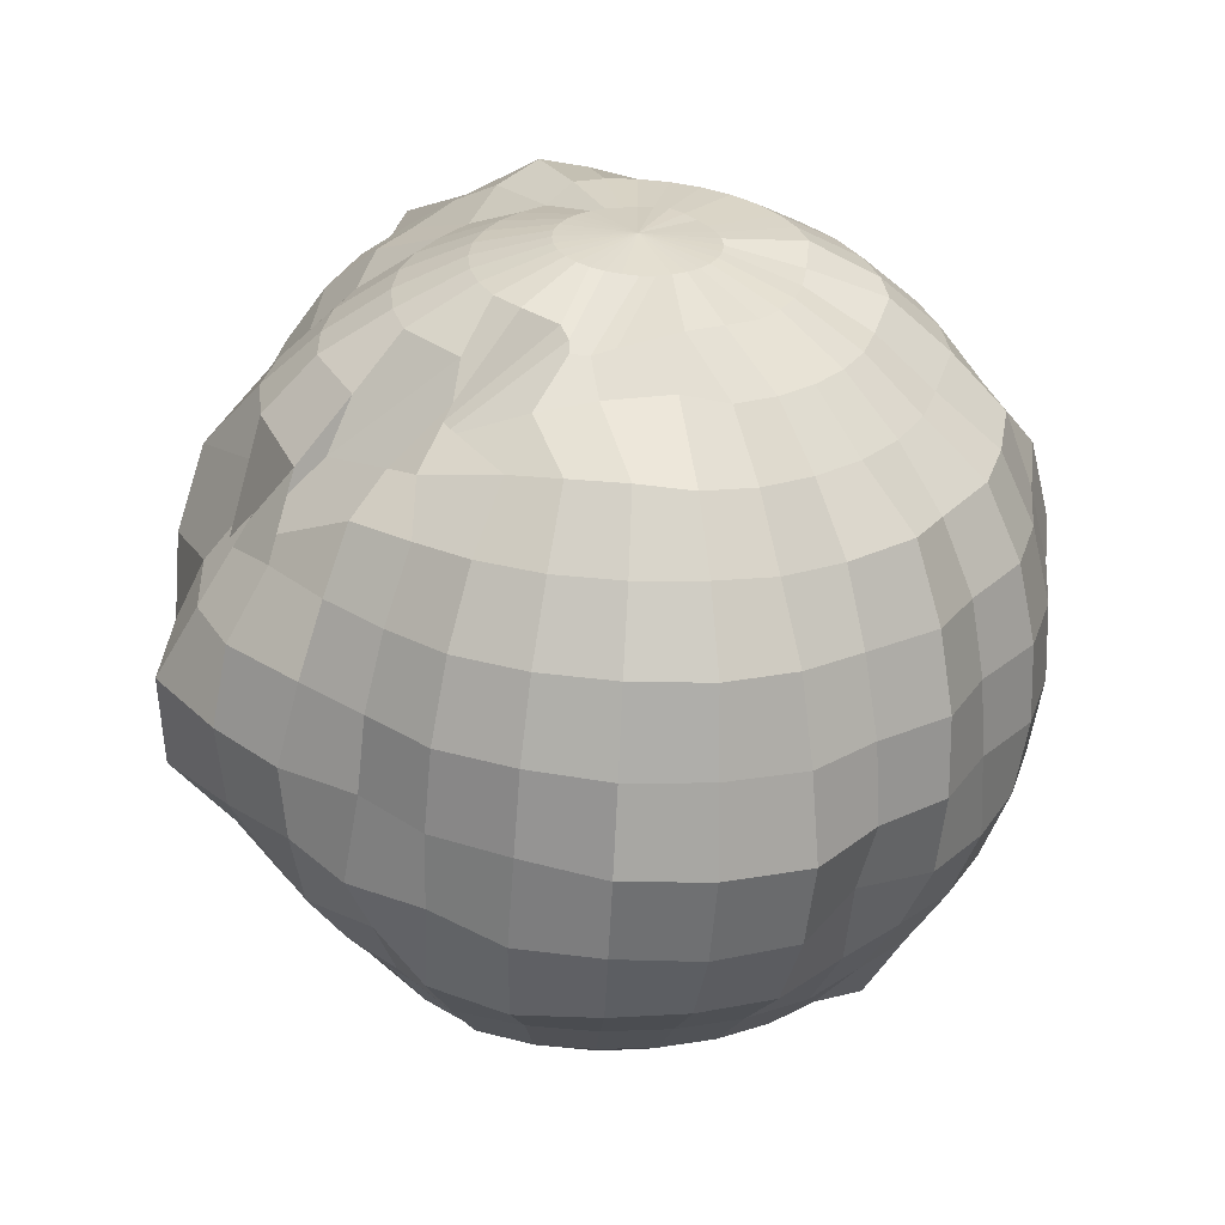
<metadata>
{"format":"obj","ext":"obj","renderer":"f3d","projection":"perspective","resolution":1024,"background":"white","views":[{"elev":-60.0,"azim":176.8,"up":"+Z"}]}
</metadata>
<code>
o Sphere
v 0.07629 0.8156 -0.4973
v 0.00241 0.5902 -0.8771
v 0.002977 0.2124 -1.067
v 0.001912 -0.003018 -1.115
v -0.000356 -0.2213 -1.094
v -0.001159 -0.5911 -0.8709
v 0.03736 0.9803 -0.1913
v 0.1453 0.8653 -0.3738
v 0.2196 0.7811 -0.5017
v 0.1458 0.7369 -0.7155
v 0.1717 0.5853 -0.8562
v 0.1945 0.4087 -0.9608
v 0.2084 0.2091 -1.025
v 0.2126 -0.000816 -1.049
v 0.2163 -0.2178 -1.074
v 0.204 -0.4413 -1.018
v 0.1701 -0.5935 -0.8576
v 0.1449 -0.7466 -0.7326
v 0.1134 -0.8733 -0.5722
v 0.07824 -0.9733 -0.3955
v 0.03964 -1.03 -0.2005
v 0.07466 0.9808 -0.1802
v 0.1472 0.8877 -0.3499
v 0.4219 0.6789 -0.4419
v 0.2713 0.7073 -0.6533
v 0.3307 0.5764 -0.7945
v 0.3724 0.4032 -0.8959
v 0.3989 0.2071 -0.9583
v 0.4056 0.000845 -0.9757
v 0.3992 -0.2073 -0.9604
v 0.3949 -0.4295 -0.9422
v 0.3381 -0.5955 -0.8139
v 0.2848 -0.7461 -0.6887
v 0.2234 -0.8732 -0.5391
v 0.154 -0.9742 -0.3729
v 0.07798 -1.03 -0.1888
v 0.1084 0.9808 -0.1622
v 0.1665 0.9116 -0.325
v 0.4142 0.6998 -0.4046
v 0.462 0.6414 -0.547
v 0.4619 0.5556 -0.6913
v 0.5134 0.3828 -0.7683
v 0.5486 0.1966 -0.8213
v 0.5584 0.000247 -0.8364
v 0.5835 -0.2087 -0.875
v 0.5238 -0.3903 -0.7856
v 0.4702 -0.5624 -0.7062
v 0.3952 -0.7117 -0.5915
v 0.3243 -0.8735 -0.4859
v 0.2239 -0.9752 -0.336
v 0.1132 -1.03 -0.1699
v 0.1379 0.9808 -0.1379
v 0.2554 0.9236 -0.2726
v 0.3941 0.7335 -0.3767
v 0.532 0.5939 -0.4318
v 0.6044 0.5379 -0.5796
v 0.6533 0.3827 -0.6533
v 0.7013 0.1987 -0.7026
v 0.7429 -0.001977 -0.7411
v 0.7207 -0.2021 -0.7221
v 0.6825 -0.3953 -0.6871
v 0.5948 -0.5625 -0.5944
v 0.5023 -0.7104 -0.5023
v 0.4127 -0.8744 -0.414
v 0.2854 -0.9762 -0.2861
v 0.1442 -1.03 -0.1444
v 0.1622 0.9808 -0.1084
v 0.3182 0.9239 -0.2126
v 0.3821 0.8202 -0.3214
v 0.6728 0.5675 -0.339
v 0.8762 0.3212 -0.3035
v 0.7887 0.3607 -0.477
v 0.8728 0.2115 -0.5784
v 0.9002 0.005554 -0.6024
v 0.8715 -0.2067 -0.5896
v 0.7729 -0.3858 -0.5165
v 0.696 -0.5594 -0.4652
v 0.5934 -0.7139 -0.3969
v 0.4655 -0.8381 -0.3112
v 0.3355 -0.9763 -0.2245
v 0.1698 -1.03 -0.1132
v 0 1 0
v 0.1802 0.9808 -0.07466
v 0.3536 0.9239 -0.1464
v 0.5133 0.8315 -0.2126
v 0.6211 0.6951 -0.2787
v 0.7464 0.5265 -0.3183
v 0.9015 0.2972 -0.2758
v 0.9612 0.187 -0.3772
v 1.052 0.02254 -0.4291
v 1.031 -0.211 -0.4221
v 0.8794 -0.4008 -0.367
v 0.7818 -0.5664 -0.3248
v 0.6617 -0.7166 -0.2745
v 0.5173 -0.8382 -0.2145
v 0.3722 -0.9751 -0.1539
v 0.1889 -1.03 -0.07774
v 0.1913 0.9808 -0.03806
v 0.3753 0.9239 -0.07466
v 0.5449 0.8315 -0.1084
v 0.712 0.7228 -0.1403
v 0.8371 0.5793 -0.1681
v 0.7866 0.483 -0.2498
v 0.9626 0.2279 -0.2295
v 1.031 0.05952 -0.2191
v 1.033 -0.2106 -0.1798
v 0.9773 -0.4141 -0.1906
v 0.8302 -0.5666 -0.1652
v 0.7013 -0.7156 -0.1397
v 0.55 -0.8396 -0.1094
v 0.3933 -0.9701 -0.0771
v 0.2007 -1.03 -0.03938
v 0.1951 0.9808 0
v 0.3827 0.9239 0
v 0.5556 0.8315 0
v 0.7154 0.7147 -0.000564
v 0.8551 0.5752 -0.003244
v 0.9878 0.4166 -0.008066
v 1.054 0.1637 0.01477
v 1.028 0.04933 -0.08797
v 1.012 -0.1423 -0.03256
v 0.9283 -0.3698 0.04266
v 0.8761 -0.5728 0.00361
v 0.7081 -0.7082 3.8e-05
v 0.5575 -0.8344 3.5e-05
v 0.3879 -0.9369 0.00031
v 0.2048 -1.03 0.00028
v 0.1913 0.9808 0.03806
v 0.3753 0.9239 0.07466
v 0.5449 0.8315 0.1084
v 0.697 0.7104 0.1378
v 0.8279 0.5667 0.1613
v 0.9345 0.3883 0.1835
v 1.012 0.2014 0.196
v 1.06 -0.04564 0.2153
v 1.018 -0.116 0.1157
v 1.012 -0.1351 0.04783
v 0.8718 -0.4863 0.1407
v 0.7159 -0.6975 0.1436
v 0.5449 -0.8315 0.1084
v 0.3753 -0.9239 0.07466
v 0.2009 -1.03 0.04
v 0.1802 0.9808 0.07466
v 0.3536 0.9239 0.1464
v 0.5133 0.8315 0.2126
v 0.6533 0.7071 0.2706
v 0.7718 0.5583 0.3208
v 0.8887 0.3987 0.3722
v 0.9507 0.2038 0.3928
v 0.9694 -0.001839 0.3889
v 0.9489 -0.2083 0.383
v 0.889 -0.3956 0.3553
v 0.8052 -0.5077 0.2986
v 0.6853 -0.6475 0.2868
v 0.5154 -0.8341 0.214
v 0.3536 -0.9239 0.1464
v 0.1892 -1.029 0.07836
v 0.1622 0.9808 0.1084
v 0.3182 0.9239 0.2126
v 0.4619 0.8315 0.3087
v 0.6165 0.7461 0.4225
v 0.7462 0.6014 0.5042
v 0.847 0.4227 0.5712
v 0.8858 0.2177 0.6007
v 0.8674 0.002943 0.5831
v 0.8209 -0.1945 0.5486
v 0.7686 -0.3859 0.5133
v 0.7078 -0.5766 0.4362
v 0.6044 -0.6955 0.4014
v 0.4644 -0.8345 0.3103
v 0.3182 -0.9239 0.2126
v 0.1682 -1.017 0.1124
v 0.1379 0.9808 0.1379
v 0.2706 0.9239 0.2706
v 0.3945 0.8358 0.3964
v 0.5373 0.7568 0.5387
v 0.6708 0.6243 0.6656
v 0.7762 0.4583 0.7763
v 0.8228 0.2263 0.8143
v 0.7713 -0.002096 0.7714
v 0.7224 -0.199 0.7248
v 0.6533 -0.3827 0.6533
v 0.5902 -0.5653 0.5841
v 0.5247 -0.7447 0.5058
v 0.4046 -0.8578 0.405
v 0.2706 -0.9239 0.2706
v 0.1394 -0.991 0.1394
v 0.1084 0.9808 0.1622
v 0.2129 0.9251 0.3184
v 0.3333 0.8939 0.507
v 0.4364 0.7889 0.658
v 0.5527 0.6586 0.8034
v 0.6685 0.4492 0.9867
v 0.6787 0.2356 1.008
v 0.6507 -0.009719 0.9532
v 0.576 -0.2037 0.8606
v 0.5365 -0.3904 0.8044
v 0.4842 -0.5857 0.7232
v 0.4115 -0.7426 0.6178
v 0.3235 -0.8732 0.4851
v 0.2127 -0.9242 0.3183
v 0.1085 -0.9814 0.1623
v 0.07466 0.9808 0.1802
v 0.1495 0.97 0.3641
v 0.2342 0.9378 0.5806
v 0.3033 0.8252 0.7524
v 0.387 0.6948 0.9549
v 0.5845 0.5172 1.227
v 0.5119 0.2448 1.149
v 0.441 -0.007379 1.066
v 0.3967 -0.2083 0.9587
v 0.3872 -0.4165 0.9313
v 0.3337 -0.5904 0.8087
v 0.2841 -0.7425 0.6859
v 0.2232 -0.873 0.5389
v 0.1502 -0.9476 0.3627
v 0.07466 -0.9808 0.1802
v 0.03806 0.9808 0.1913
v 0.07495 0.9721 0.3887
v 0.1113 0.9162 0.5993
v 0.1417 0.8061 0.783
v 0.1872 0.6599 0.9763
v 0.2381 0.4285 1.141
v 0.2401 0.2389 1.145
v 0.2158 -0.01221 1.09
v 0.2051 -0.2118 1.022
v 0.1976 -0.4166 0.9853
v 0.1703 -0.5901 0.8625
v 0.1449 -0.7425 0.7282
v 0.1138 -0.873 0.5721
v 0.07829 -0.9689 0.3936
v 0.03806 -0.9808 0.1913
v -0 0.982 0.1953
v -0.001912 0.9716 0.3975
v -0.004933 0.8868 0.5968
v -0.000731 0.7443 0.746
v -0.004268 0.6042 0.8953
v -0.01323 0.4334 1.053
v 0.005308 0.2084 1.082
v -0.000739 0.002376 1.046
v 0.003638 -0.2031 1.027
v -0.001669 -0.4113 0.9881
v -0.001156 -0.5853 0.8728
v -0 -0.7424 0.7424
v 2e-06 -0.873 0.5833
v -6e-06 -0.97 0.4018
v 3e-06 -0.9808 0.1951
v -0.03829 0.9867 0.1925
v -0.08055 0.9709 0.3912
v -0.1135 0.8555 0.5657
v -0.1431 0.7323 0.7223
v -0.1866 0.602 0.8811
v -0.2059 0.4177 0.9836
v -0.1941 0.2079 1.018
v -0.1964 -0.000921 1.019
v -0.1905 -0.1974 0.9722
v -0.1914 -0.4035 0.9504
v -0.1707 -0.5836 0.8559
v -0.1448 -0.7424 0.7281
v -0.1138 -0.873 0.5721
v -0.07839 -0.9699 0.394
v -0.03806 -0.9808 0.1913
v -0.07531 0.9894 0.1818
v -0.1549 0.9703 0.3702
v -0.2269 0.8736 0.5361
v -0.2905 0.7476 0.6886
v -0.3408 0.5873 0.8109
v -0.3741 0.3998 0.8899
v -0.3752 0.1951 0.9059
v -0.3824 6.6e-05 0.9232
v -0.3753 -0.1951 0.9061
v -0.371 -0.4016 0.895
v -0.3341 -0.5834 0.8067
v -0.2841 -0.7424 0.6859
v -0.2232 -0.873 0.5389
v -0.1535 -0.9685 0.3706
v -0.07465 -0.9807 0.1802
v -0.109 0.9862 0.1631
v -0.2232 0.9701 0.3341
v -0.3243 0.8732 0.4847
v -0.4132 0.7425 0.6166
v -0.4859 0.5831 0.7255
v -0.5392 0.4016 0.8065
v -0.5722 0.2049 0.8564
v -0.5555 3.8e-05 0.8313
v -0.5449 -0.1951 0.8155
v -0.5132 -0.3826 0.7681
v -0.4851 -0.5834 0.7259
v -0.4125 -0.7425 0.6174
v -0.3241 -0.873 0.485
v -0.2189 -0.951 0.3276
v -0.1084 -0.9807 0.1622
v -0.1381 0.9817 0.1381
v -0.2841 0.9701 0.2841
v -0.4125 0.873 0.4125
v -0.525 0.7424 0.525
v -0.6155 0.5846 0.6181
v -0.6834 0.4018 0.6884
v -0.7272 0.2033 0.7299
v -0.7074 -2.9e-05 0.7074
v -0.6936 -0.1951 0.6936
v -0.6601 -0.3867 0.6601
v -0.6164 -0.5824 0.6164
v -0.5251 -0.7425 0.5251
v -0.4125 -0.873 0.4125
v -0.2777 -0.9488 0.2783
v -0.1379 -0.9808 0.1379
v 3e-06 -1.05 -5e-06
v -0.1622 0.9808 0.1084
v -0.3341 0.9701 0.2232
v -0.485 0.873 0.3241
v -0.6173 0.7425 0.4125
v -0.7227 0.5873 0.4851
v -0.8413 0.4225 0.5684
v -0.8406 0.1996 0.5662
v -0.8326 -0.000109 0.5566
v -0.8153 -0.195 0.5448
v -0.8036 -0.4023 0.5389
v -0.7259 -0.5834 0.485
v -0.6173 -0.7425 0.4125
v -0.4851 -0.8731 0.3241
v -0.3328 -0.9682 0.2278
v -0.1633 -0.9874 0.1091
v -0.1802 0.9808 0.07466
v -0.3712 0.9701 0.1538
v -0.5389 0.873 0.2232
v -0.6859 0.7425 0.2841
v -0.8032 0.5881 0.3327
v -0.9364 0.4252 0.3896
v -0.9951 0.2131 0.417
v -0.97 1.1e-05 0.4018
v -0.9514 -0.2048 0.3941
v -0.854 -0.3829 0.3538
v -0.8015 -0.5817 0.3338
v -0.6859 -0.7424 0.2841
v -0.5389 -0.873 0.2232
v -0.3731 -0.9681 0.1592
v -0.1884 -1.025 0.07805
v -0.1913 0.9808 0.03806
v -0.394 0.9699 0.07838
v -0.5721 0.873 0.1138
v -0.7276 0.7429 0.1456
v -0.8526 0.5882 0.1712
v -0.9943 0.4258 0.1985
v -1.058 0.2146 0.2104
v -1.029 0.000133 0.2047
v -1.01 -0.2048 0.2009
v -0.9514 -0.4018 0.1893
v -0.8154 -0.5555 0.1622
v -0.7109 -0.7259 0.1425
v -0.5728 -0.8719 0.1175
v -0.3978 -0.9665 0.08793
v -0.2009 -1.03 0.03997
v -0.1951 0.9808 -0
v -0.3871 0.9346 -0
v -0.5833 0.8731 7.7e-05
v -0.7404 0.7443 0.002214
v -0.8864 0.5995 0.003793
v -0.9701 0.4018 1e-06
v -1.03 0.2048 -0
v -1.05 0 -0
v -1.03 -0.2048 1.2e-05
v -0.9701 -0.4018 6e-06
v -0.8693 -0.5807 0.000164
v -0.707 -0.707 -9e-06
v -0.5883 -0.8734 0.00944
v -0.4229 -1.011 0.0116
v -0.2048 -1.03 2e-06
v -0.1913 0.9808 -0.03806
v -0.3753 0.9239 -0.07466
v -0.5451 0.8317 -0.1084
v -0.6946 0.7082 -0.1382
v -0.8562 0.5834 -0.1702
v -0.9515 0.4018 -0.1891
v -1.01 0.2048 -0.2008
v -1.03 2.7e-05 -0.2048
v -1.01 -0.2048 -0.2009
v -0.9514 -0.4018 -0.1892
v -0.8576 -0.5817 -0.1687
v -0.7083 -0.7197 -0.1389
v -0.5741 -0.8757 -0.1135
v -0.4075 -1 -0.07878
v -0.2009 -1.03 -0.03996
v -0.1802 0.9808 -0.07466
v -0.3536 0.9239 -0.1464
v -0.5133 0.8315 -0.2126
v -0.6544 0.7083 -0.271
v -0.8066 0.5836 -0.3336
v -0.8988 0.4027 -0.3718
v -0.9515 0.2045 -0.394
v -0.9701 0.000199 -0.4017
v -0.9523 -0.205 -0.3941
v -0.8962 -0.402 -0.3711
v -0.8094 -0.5794 -0.3334
v -0.7234 -0.7731 -0.2952
v -0.5389 -0.873 -0.2232
v -0.3716 -0.9711 -0.1539
v -0.1893 -1.03 -0.07839
v -0.1622 0.9808 -0.1084
v -0.3182 0.9239 -0.2126
v -0.4619 0.8315 -0.3087
v -0.5879 0.7071 -0.3928
v -0.6956 0.559 -0.4648
v -0.7766 0.3868 -0.5189
v -0.8184 0.1958 -0.5468
v -0.8411 0.000123 -0.5619
v -0.8603 -0.2058 -0.5742
v -0.8076 -0.4012 -0.5378
v -0.73 -0.5779 -0.4845
v -0.6495 -0.7732 -0.4321
v -0.485 -0.873 -0.3241
v -0.3341 -0.9701 -0.2232
v -0.1703 -1.03 -0.1138
v -0.1379 0.9808 -0.1379
v -0.2706 0.9239 -0.2706
v -0.3928 0.8315 -0.3928
v -0.5 0.7071 -0.5
v -0.6216 0.5877 -0.6208
v -0.6884 0.4025 -0.6865
v -0.7301 0.2054 -0.726
v -0.7449 0.00016 -0.7401
v -0.7355 -0.2059 -0.731
v -0.6816 -0.3952 -0.6759
v -0.6093 -0.5758 -0.6093
v -0.525 -0.7425 -0.525
v -0.4125 -0.873 -0.4125
v -0.2841 -0.9701 -0.2841
v -0.1448 -1.03 -0.1448
v -0.1084 0.9808 -0.1622
v -0.1903 0.9354 -0.337
v -0.3087 0.8315 -0.4619
v -0.3928 0.7071 -0.5879
v -0.4676 0.5625 -0.6997
v -0.5187 0.3866 -0.776
v -0.5583 0.1994 -0.8337
v -0.5793 -0.000305 -0.8633
v -0.55 -0.1969 -0.8229
v -0.5431 -0.4045 -0.8033
v -0.4861 -0.5846 -0.7241
v -0.4125 -0.7425 -0.6173
v -0.3241 -0.873 -0.485
v -0.2232 -0.9701 -0.3341
v -0.1138 -1.03 -0.1703
v -0.07461 0.9808 -0.1802
v -0.102 0.9351 -0.3775
v -0.209 0.8328 -0.5145
v -0.2706 0.7071 -0.6533
v -0.3217 0.5618 -0.7765
v -0.3745 0.4047 -0.8983
v -0.4096 0.2089 -0.9782
v -0.4366 -0.002398 -1.031
v -0.4263 -0.2223 -1.005
v -0.3935 -0.4288 -0.9324
v -0.3349 -0.5875 -0.8034
v -0.2841 -0.7425 -0.6859
v -0.2233 -0.873 -0.5389
v -0.1539 -0.9701 -0.3712
v -0.07847 -1.03 -0.1892
v -0.03888 0.9802 -0.1913
v 0.04329 0.8866 -0.3788
v -0.09226 0.8454 -0.5062
v -0.139 0.7165 -0.7017
v -0.1694 0.5875 -0.8552
v -0.1962 0.4224 -0.99
v -0.2083 0.2092 -1.041
v -0.2218 -0.003177 -1.1
v -0.2177 -0.2248 -1.082
v -0.1999 -0.4326 -0.9952
v -0.1703 -0.589 -0.8526
v -0.145 -0.7426 -0.7281
v -0.114 -0.873 -0.5722
v -0.07884 -0.9708 -0.3943
v -0.04018 -1.03 -0.2007
v -0.002018 0.9794 -0.195
v 0.09849 0.8655 -0.3785
v 0.002982 0.7457 -0.7387
v 0.004161 0.4135 -0.9888
v -0.003591 -0.4346 -1.023
v -0.000777 -0.743 -0.7426
v -0.000506 -0.8731 -0.5835
v -0.000489 -0.9721 -0.4026
v -0.000308 -1.03 -0.2046
f 482 481 20 21
f 4 3 13 14
f 474 82 7
f 308 482 21
f 5 4 14 15
f 475 474 7 8
f 478 5 15 16
f 1 475 8 9
f 6 478 16 17
f 476 1 9 10
f 479 6 17 18
f 2 476 10 11
f 480 479 18 19
f 477 2 11 12
f 481 480 19 20
f 3 477 12 13
f 20 19 34 35
f 13 12 27 28
f 21 20 35 36
f 14 13 28 29
f 7 82 22
f 308 21 36
f 15 14 29 30
f 8 7 22 23
f 16 15 30 31
f 9 8 23 24
f 17 16 31 32
f 10 9 24 25
f 18 17 32 33
f 11 10 25 26
f 19 18 33 34
f 12 11 26 27
f 24 23 38 39
f 32 31 46 47
f 25 24 39 40
f 33 32 47 48
f 26 25 40 41
f 34 33 48 49
f 27 26 41 42
f 35 34 49 50
f 28 27 42 43
f 36 35 50 51
f 29 28 43 44
f 22 82 37
f 308 36 51
f 30 29 44 45
f 23 22 37 38
f 31 30 45 46
f 43 42 57 58
f 51 50 65 66
f 44 43 58 59
f 37 82 52
f 308 51 66
f 45 44 59 60
f 38 37 52 53
f 46 45 60 61
f 39 38 53 54
f 47 46 61 62
f 40 39 54 55
f 48 47 62 63
f 41 40 55 56
f 49 48 63 64
f 42 41 56 57
f 50 49 64 65
f 62 61 76 77
f 55 54 69 70
f 63 62 77 78
f 56 55 70 71
f 64 63 78 79
f 57 56 71 72
f 65 64 79 80
f 58 57 72 73
f 66 65 80 81
f 59 58 73 74
f 52 82 67
f 308 66 81
f 60 59 74 75
f 53 52 67 68
f 61 60 75 76
f 54 53 68 69
f 81 80 96 97
f 74 73 89 90
f 67 82 83
f 308 81 97
f 75 74 90 91
f 68 67 83 84
f 76 75 91 92
f 69 68 84 85
f 77 76 92 93
f 70 69 85 86
f 78 77 93 94
f 71 70 86 87
f 79 78 94 95
f 72 71 87 88
f 80 79 95 96
f 73 72 88 89
f 86 85 100 101
f 94 93 108 109
f 87 86 101 102
f 95 94 109 110
f 88 87 102 103
f 96 95 110 111
f 89 88 103 104
f 97 96 111 112
f 90 89 104 105
f 83 82 98
f 308 97 112
f 91 90 105 106
f 84 83 98 99
f 92 91 106 107
f 85 84 99 100
f 93 92 107 108
f 105 104 119 120
f 98 82 113
f 308 112 127
f 106 105 120 121
f 99 98 113 114
f 107 106 121 122
f 100 99 114 115
f 108 107 122 123
f 101 100 115 116
f 109 108 123 124
f 102 101 116 117
f 110 109 124 125
f 103 102 117 118
f 111 110 125 126
f 104 103 118 119
f 112 111 126 127
f 124 123 138 139
f 117 116 131 132
f 125 124 139 140
f 118 117 132 133
f 126 125 140 141
f 119 118 133 134
f 127 126 141 142
f 120 119 134 135
f 113 82 128
f 308 127 142
f 121 120 135 136
f 114 113 128 129
f 122 121 136 137
f 115 114 129 130
f 123 122 137 138
f 116 115 130 131
f 308 142 157
f 136 135 150 151
f 129 128 143 144
f 137 136 151 152
f 130 129 144 145
f 138 137 152 153
f 131 130 145 146
f 139 138 153 154
f 132 131 146 147
f 140 139 154 155
f 133 132 147 148
f 141 140 155 156
f 134 133 148 149
f 142 141 156 157
f 135 134 149 150
f 128 82 143
f 155 154 169 170
f 148 147 162 163
f 156 155 170 171
f 149 148 163 164
f 157 156 171 172
f 150 149 164 165
f 143 82 158
f 308 157 172
f 151 150 165 166
f 144 143 158 159
f 152 151 166 167
f 145 144 159 160
f 153 152 167 168
f 146 145 160 161
f 154 153 168 169
f 147 146 161 162
f 159 158 173 174
f 167 166 181 182
f 160 159 174 175
f 168 167 182 183
f 161 160 175 176
f 169 168 183 184
f 162 161 176 177
f 170 169 184 185
f 163 162 177 178
f 171 170 185 186
f 164 163 178 179
f 172 171 186 187
f 165 164 179 180
f 158 82 173
f 308 172 187
f 166 165 180 181
f 178 177 192 193
f 186 185 200 201
f 179 178 193 194
f 187 186 201 202
f 180 179 194 195
f 173 82 188
f 308 187 202
f 181 180 195 196
f 174 173 188 189
f 182 181 196 197
f 175 174 189 190
f 183 182 197 198
f 176 175 190 191
f 184 183 198 199
f 177 176 191 192
f 185 184 199 200
f 197 196 211 212
f 190 189 204 205
f 198 197 212 213
f 191 190 205 206
f 199 198 213 214
f 192 191 206 207
f 200 199 214 215
f 193 192 207 208
f 201 200 215 216
f 194 193 208 209
f 202 201 216 217
f 195 194 209 210
f 188 82 203
f 308 202 217
f 196 195 210 211
f 189 188 203 204
f 216 215 230 231
f 209 208 223 224
f 217 216 231 232
f 210 209 224 225
f 203 82 218
f 308 217 232
f 211 210 225 226
f 204 203 218 219
f 212 211 226 227
f 205 204 219 220
f 213 212 227 228
f 206 205 220 221
f 214 213 228 229
f 207 206 221 222
f 215 214 229 230
f 208 207 222 223
f 220 219 234 235
f 228 227 242 243
f 221 220 235 236
f 229 228 243 244
f 222 221 236 237
f 230 229 244 245
f 223 222 237 238
f 231 230 245 246
f 224 223 238 239
f 232 231 246 247
f 225 224 239 240
f 218 82 233
f 308 232 247
f 226 225 240 241
f 219 218 233 234
f 227 226 241 242
f 239 238 253 254
f 247 246 261 262
f 240 239 254 255
f 233 82 248
f 308 247 262
f 241 240 255 256
f 234 233 248 249
f 242 241 256 257
f 235 234 249 250
f 243 242 257 258
f 236 235 250 251
f 244 243 258 259
f 237 236 251 252
f 245 244 259 260
f 238 237 252 253
f 246 245 260 261
f 258 257 272 273
f 251 250 265 266
f 259 258 273 274
f 252 251 266 267
f 260 259 274 275
f 253 252 267 268
f 261 260 275 276
f 254 253 268 269
f 262 261 276 277
f 255 254 269 270
f 248 82 263
f 308 262 277
f 256 255 270 271
f 249 248 263 264
f 257 256 271 272
f 250 249 264 265
f 277 276 291 292
f 270 269 284 285
f 263 82 278
f 308 277 292
f 271 270 285 286
f 264 263 278 279
f 272 271 286 287
f 265 264 279 280
f 273 272 287 288
f 266 265 280 281
f 274 273 288 289
f 267 266 281 282
f 275 274 289 290
f 268 267 282 283
f 276 275 290 291
f 269 268 283 284
f 289 288 303 304
f 282 281 296 297
f 290 289 304 305
f 283 282 297 298
f 291 290 305 306
f 284 283 298 299
f 292 291 306 307
f 285 284 299 300
f 278 82 293
f 308 292 307
f 286 285 300 301
f 279 278 293 294
f 287 286 301 302
f 280 279 294 295
f 288 287 302 303
f 281 280 295 296
f 293 82 309
f 308 307 323
f 301 300 316 317
f 294 293 309 310
f 302 301 317 318
f 295 294 310 311
f 303 302 318 319
f 296 295 311 312
f 304 303 319 320
f 297 296 312 313
f 305 304 320 321
f 298 297 313 314
f 306 305 321 322
f 299 298 314 315
f 307 306 322 323
f 300 299 315 316
f 313 312 327 328
f 321 320 335 336
f 314 313 328 329
f 322 321 336 337
f 315 314 329 330
f 323 322 337 338
f 316 315 330 331
f 309 82 324
f 308 323 338
f 317 316 331 332
f 310 309 324 325
f 318 317 332 333
f 311 310 325 326
f 319 318 333 334
f 312 311 326 327
f 320 319 334 335
f 332 331 346 347
f 325 324 339 340
f 333 332 347 348
f 326 325 340 341
f 334 333 348 349
f 327 326 341 342
f 335 334 349 350
f 328 327 342 343
f 336 335 350 351
f 329 328 343 344
f 337 336 351 352
f 330 329 344 345
f 338 337 352 353
f 331 330 345 346
f 324 82 339
f 308 338 353
f 351 350 365 366
f 344 343 358 359
f 352 351 366 367
f 345 344 359 360
f 353 352 367 368
f 346 345 360 361
f 339 82 354
f 308 353 368
f 347 346 361 362
f 340 339 354 355
f 348 347 362 363
f 341 340 355 356
f 349 348 363 364
f 342 341 356 357
f 350 349 364 365
f 343 342 357 358
f 355 354 369 370
f 363 362 377 378
f 356 355 370 371
f 364 363 378 379
f 357 356 371 372
f 365 364 379 380
f 358 357 372 373
f 366 365 380 381
f 359 358 373 374
f 367 366 381 382
f 360 359 374 375
f 368 367 382 383
f 361 360 375 376
f 354 82 369
f 308 368 383
f 362 361 376 377
f 374 373 388 389
f 382 381 396 397
f 375 374 389 390
f 383 382 397 398
f 376 375 390 391
f 369 82 384
f 308 383 398
f 377 376 391 392
f 370 369 384 385
f 378 377 392 393
f 371 370 385 386
f 379 378 393 394
f 372 371 386 387
f 380 379 394 395
f 373 372 387 388
f 381 380 395 396
f 393 392 407 408
f 386 385 400 401
f 394 393 408 409
f 387 386 401 402
f 395 394 409 410
f 388 387 402 403
f 396 395 410 411
f 389 388 403 404
f 397 396 411 412
f 390 389 404 405
f 398 397 412 413
f 391 390 405 406
f 384 82 399
f 308 398 413
f 392 391 406 407
f 385 384 399 400
f 412 411 426 427
f 405 404 419 420
f 413 412 427 428
f 406 405 420 421
f 399 82 414
f 308 413 428
f 407 406 421 422
f 400 399 414 415
f 408 407 422 423
f 401 400 415 416
f 409 408 423 424
f 402 401 416 417
f 410 409 424 425
f 403 402 417 418
f 411 410 425 426
f 404 403 418 419
f 424 423 438 439
f 417 416 431 432
f 425 424 439 440
f 418 417 432 433
f 426 425 440 441
f 419 418 433 434
f 427 426 441 442
f 420 419 434 435
f 428 427 442 443
f 421 420 435 436
f 414 82 429
f 308 428 443
f 422 421 436 437
f 415 414 429 430
f 423 422 437 438
f 416 415 430 431
f 443 442 457 458
f 436 435 450 451
f 429 82 444
f 308 443 458
f 437 436 451 452
f 430 429 444 445
f 438 437 452 453
f 431 430 445 446
f 439 438 453 454
f 432 431 446 447
f 440 439 454 455
f 433 432 447 448
f 441 440 455 456
f 434 433 448 449
f 442 441 456 457
f 435 434 449 450
f 447 446 461 462
f 455 454 469 470
f 448 447 462 463
f 456 455 470 471
f 449 448 463 464
f 457 456 471 472
f 450 449 464 465
f 458 457 472 473
f 451 450 465 466
f 444 82 459
f 308 458 473
f 452 451 466 467
f 445 444 459 460
f 453 452 467 468
f 446 445 460 461
f 454 453 468 469
f 466 465 3 4
f 459 82 474
f 308 473 482
f 467 466 4 5
f 460 459 474 475
f 468 467 5 478
f 461 460 475 1
f 469 468 478 6
f 462 461 1 476
f 470 469 6 479
f 463 462 476 2
f 471 470 479 480
f 464 463 2 477
f 472 471 480 481
f 465 464 477 3
f 473 472 481 482

</code>
